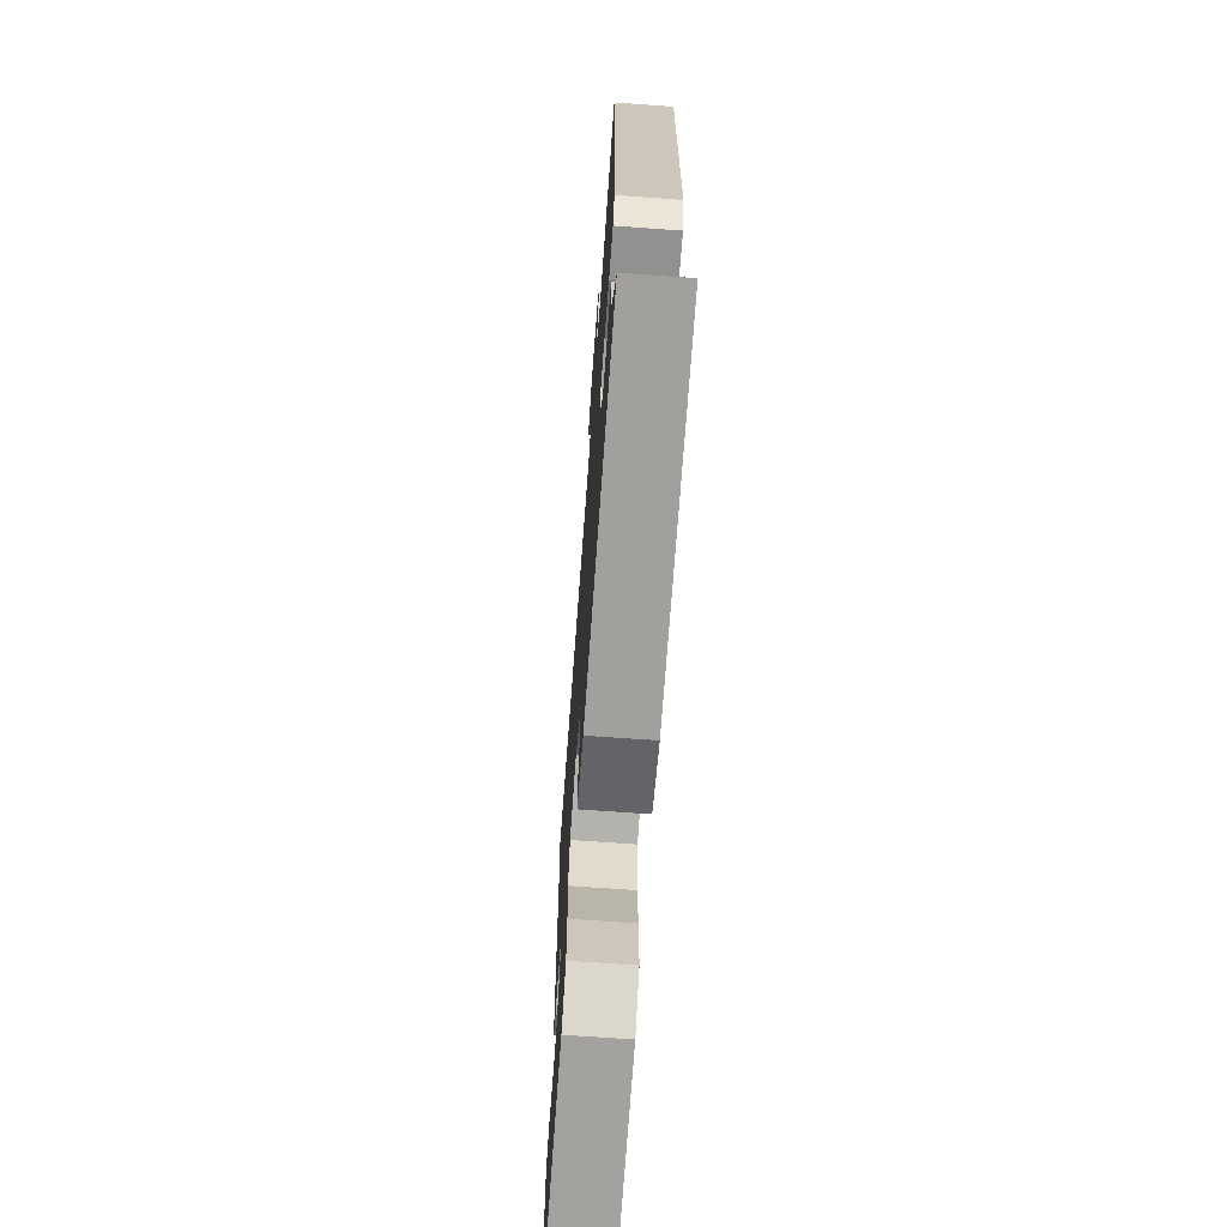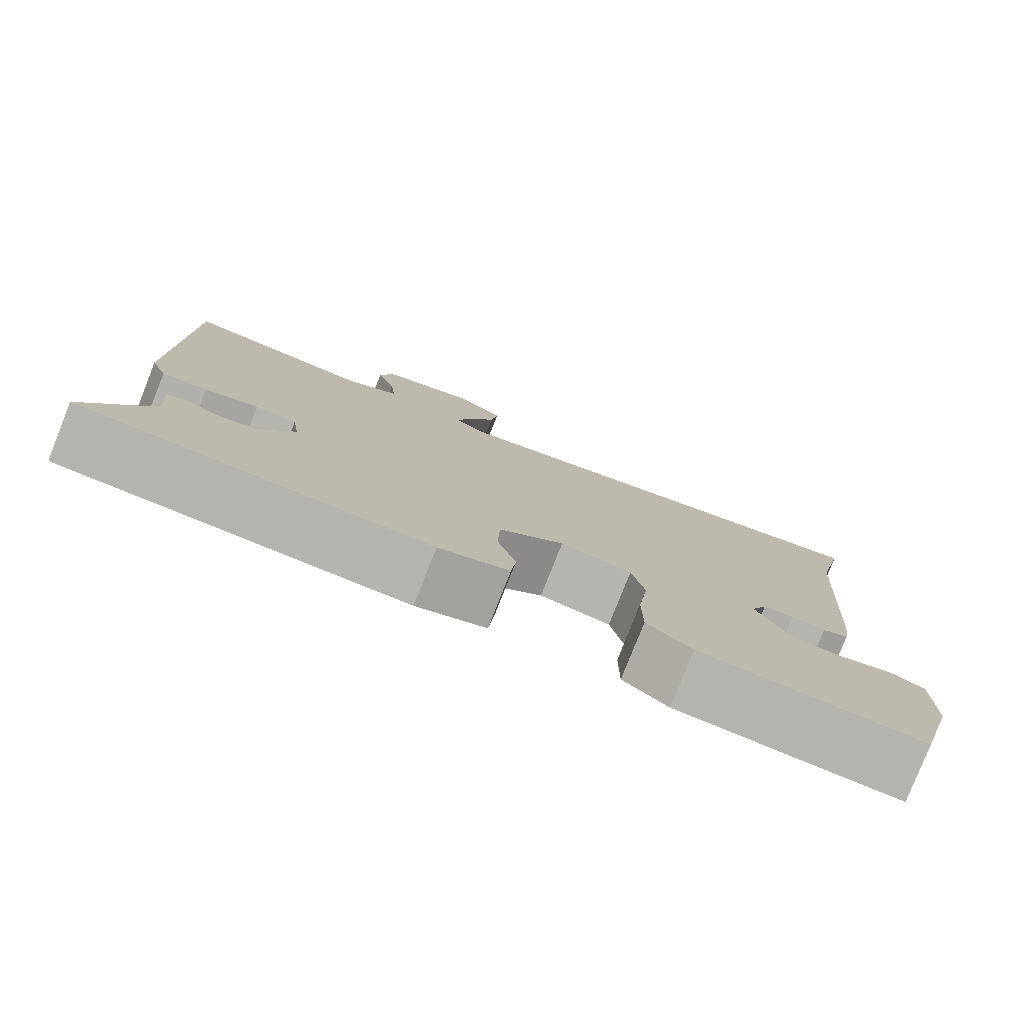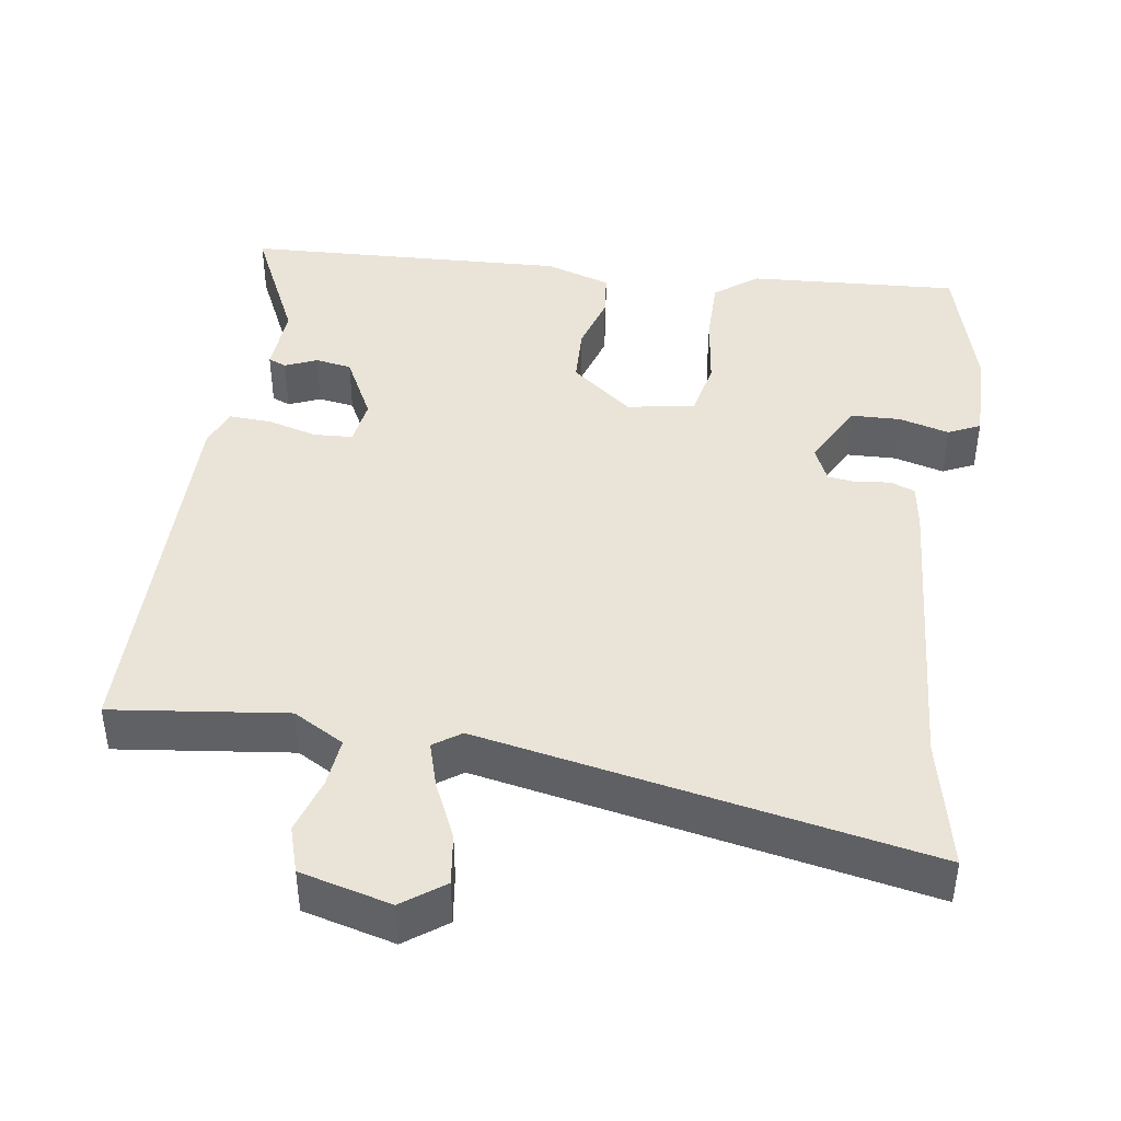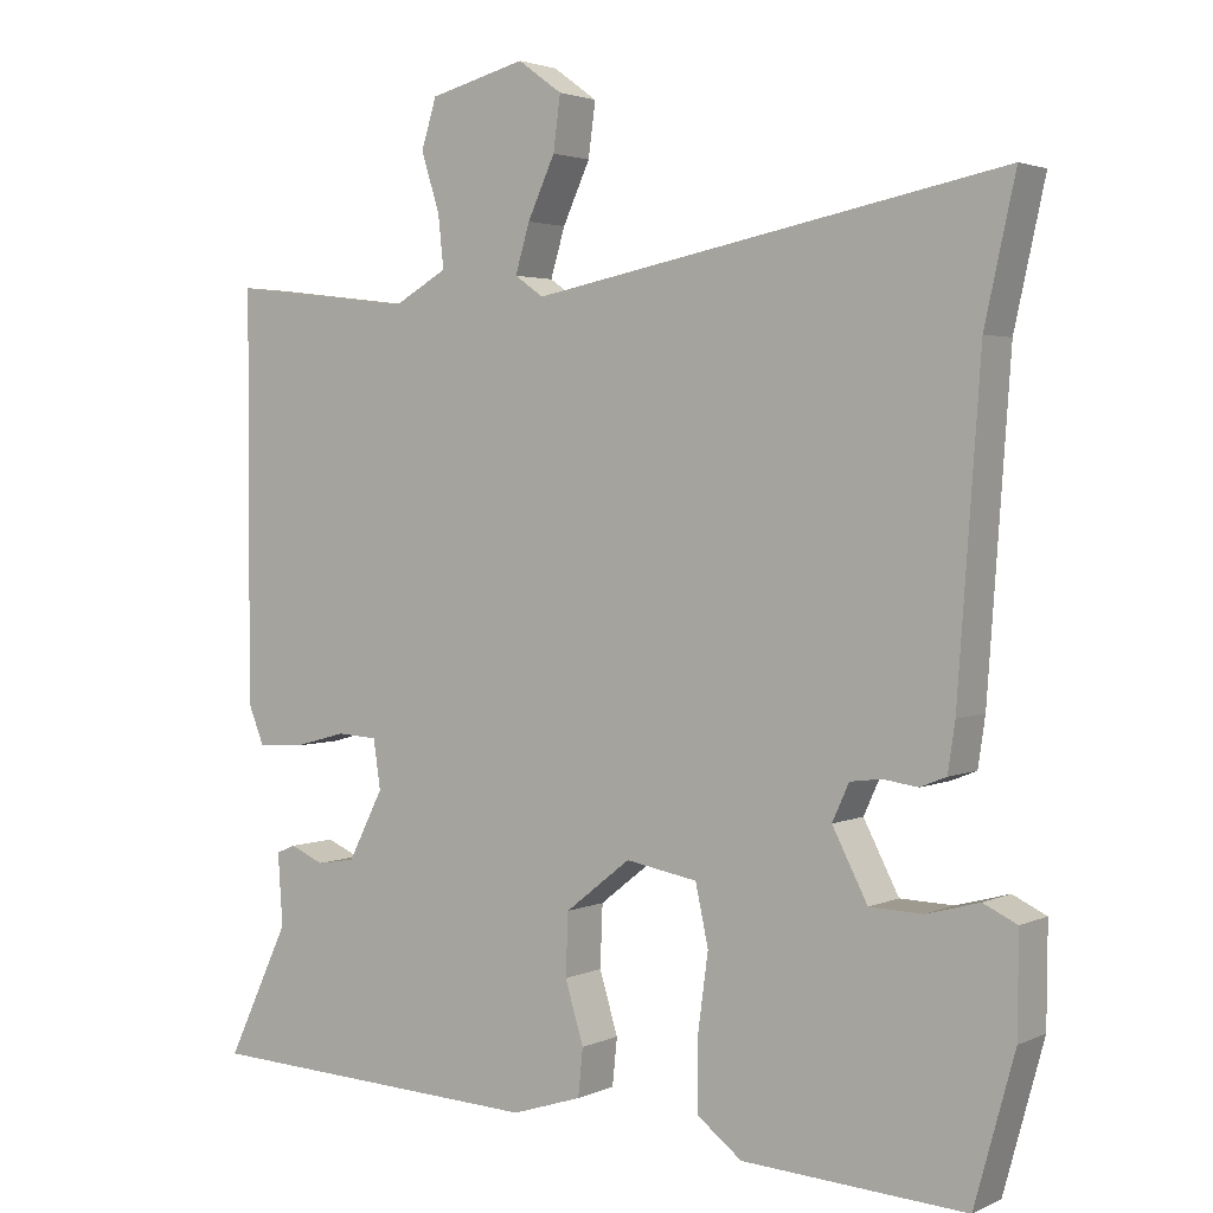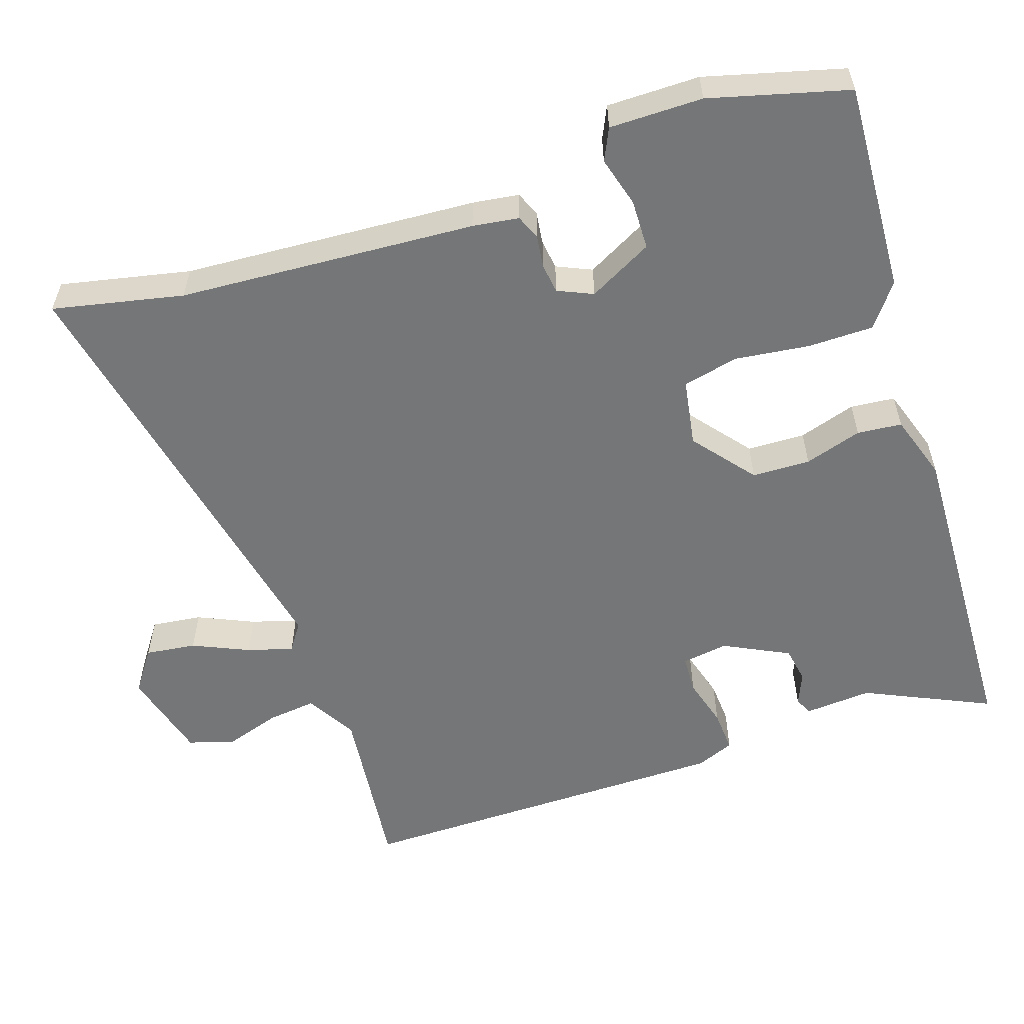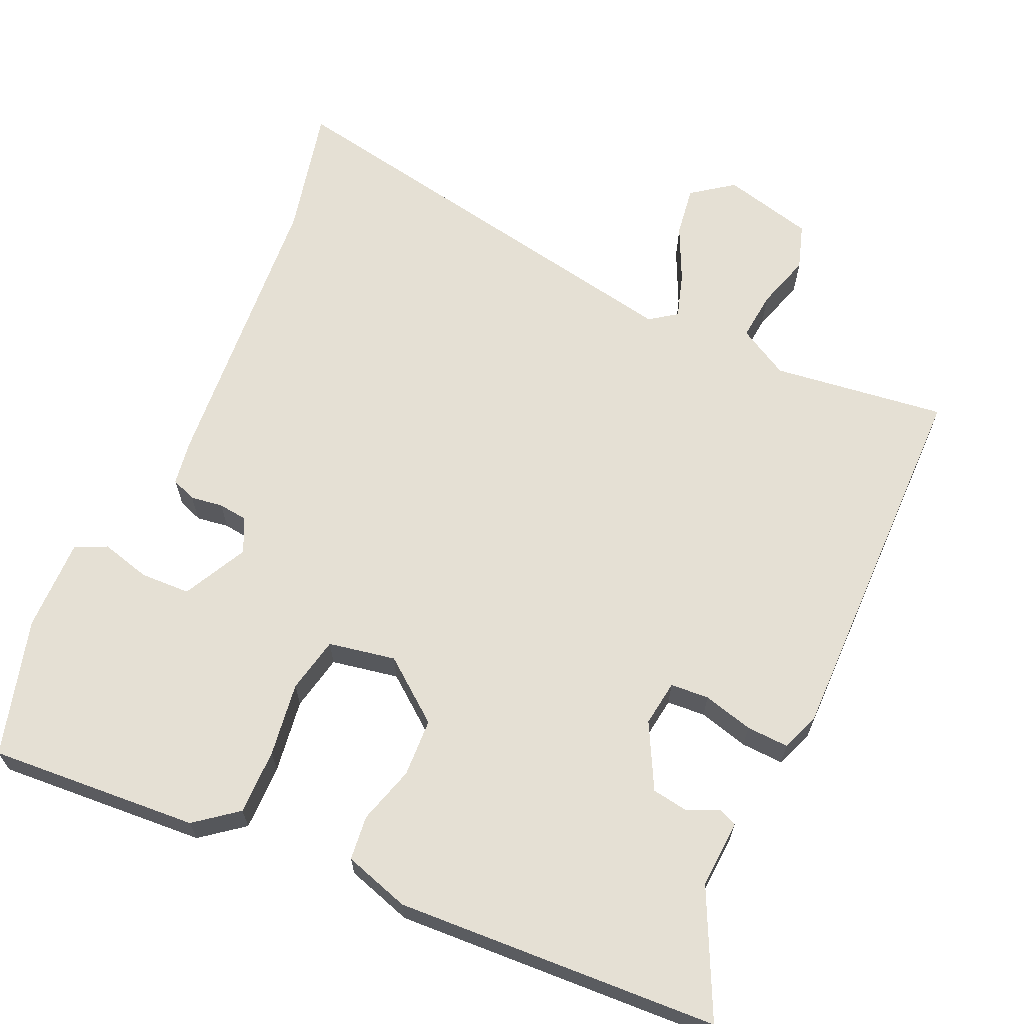
<metadata>
{"format":"obj","ext":"obj","renderer":"f3d","projection":"perspective","resolution":1024,"background":"white","views":[{"elev":-69.1,"azim":-94.1,"up":"+Z"},{"elev":-79.4,"azim":-21.6,"up":"+Z"},{"elev":43.2,"azim":8.4,"up":"+Y"},{"elev":2.7,"azim":33.8,"up":"+Z"},{"elev":-56.7,"azim":108.9,"up":"+Y"},{"elev":65.4,"azim":-156.2,"up":"+Y"}]}
</metadata>
<code>
v -0.534 0.07 -0.452
v -0.456 0.07 -0.287
v -0.462 0.07 -0.197
v -0.438 0.07 -0.187
v -0.396 0.07 -0.205
v -0.348 0.07 -0.197
v -0.304 0.07 -0.111
v -0.313 0.07 -0.05
v -0.364 0.07 -0.047
v -0.43 0.07 -0.065
v -0.486 0.07 -0.068
v -0.506 0.07 -0.018
v -0.505 0.07 0.488
v -0.275 0.07 0.46
v -0.208 0.07 0.498
v -0.215 0.07 0.563
v -0.238 0.07 0.636
v -0.219 0.07 0.697
v -0.099 0.07 0.728
v -0.044 0.07 0.688
v -0.053 0.07 0.621
v -0.087 0.07 0.547
v -0.105 0.07 0.487
v -0.069 0.07 0.462
v 0.517 0.07 0.576
v 0.479 0.07 0.404
v 0.451 0.07 0.011
v 0.442 0.07 -0.05
v 0.409 0.07 -0.063
v 0.366 0.07 -0.057
v 0.327 0.07 -0.062
v 0.306 0.07 -0.108
v 0.35 0.07 -0.193
v 0.416 0.07 -0.195
v 0.482 0.07 -0.177
v 0.524 0.07 -0.197
v 0.523 0.07 -0.32
v 0.473 0.07 -0.502
v 0.195 0.07 -0.485
v 0.139 0.07 -0.442
v 0.139 0.07 -0.355
v 0.152 0.07 -0.257
v 0.136 0.07 -0.183
v 0.047 0.07 -0.167
v -0.034 0.07 -0.231
v -0.037 0.07 -0.308
v -0.014 0.07 -0.384
v -0.02 0.07 -0.443
v -0.107 0.07 -0.471
v -0.534 0 -0.452
v -0.456 0 -0.287
v -0.462 0 -0.197
v -0.438 0 -0.187
v -0.396 0 -0.205
v -0.348 0 -0.197
v -0.304 0 -0.111
v -0.313 0 -0.05
v -0.364 0 -0.047
v -0.43 0 -0.065
v -0.486 0 -0.068
v -0.506 0 -0.018
v -0.505 0 0.488
v -0.275 0 0.46
v -0.208 0 0.498
v -0.215 0 0.563
v -0.238 0 0.636
v -0.219 0 0.697
v -0.099 0 0.728
v -0.044 0 0.688
v -0.053 0 0.621
v -0.087 0 0.547
v -0.105 0 0.487
v -0.069 0 0.462
v 0.517 0 0.576
v 0.479 0 0.404
v 0.451 0 0.011
v 0.442 0 -0.05
v 0.409 0 -0.063
v 0.366 0 -0.057
v 0.327 0 -0.062
v 0.306 0 -0.108
v 0.35 0 -0.193
v 0.416 0 -0.195
v 0.482 0 -0.177
v 0.524 0 -0.197
v 0.523 0 -0.32
v 0.473 0 -0.502
v 0.195 0 -0.485
v 0.139 0 -0.442
v 0.139 0 -0.355
v 0.152 0 -0.257
v 0.136 0 -0.183
v 0.047 0 -0.167
v -0.034 0 -0.231
v -0.037 0 -0.308
v -0.014 0 -0.384
v -0.02 0 -0.443
v -0.107 0 -0.471
f 46 47 48 49
f 45 46 49 1
f 44 45 1 2
f 39 40 41 42
f 37 38 39 42
f 37 42 43
f 34 35 36 37
f 33 34 37
f 33 37 43
f 32 33 43 44
f 27 28 29 30
f 26 27 30 31
f 24 25 26 31
f 23 24 31 32
f 19 20 21 22
f 19 22 23
f 16 17 18 19
f 15 16 19 23
f 14 15 23 32
f 9 10 11 12
f 8 9 12 13
f 2 3 4 5
f 44 2 5 6
f 32 44 6 7
f 8 13 14 32
f 7 8 32
f 98 97 96 95
f 50 98 95 94
f 51 50 94 93
f 91 90 89 88
f 91 88 87 86
f 92 91 86
f 86 85 84 83
f 86 83 82
f 92 86 82
f 93 92 82 81
f 79 78 77 76
f 80 79 76 75
f 80 75 74 73
f 81 80 73 72
f 71 70 69 68
f 72 71 68
f 68 67 66 65
f 72 68 65 64
f 81 72 64 63
f 61 60 59 58
f 62 61 58 57
f 54 53 52 51
f 55 54 51 93
f 56 55 93 81
f 81 63 62 57
f 81 57 56
f 1 50 51 2
f 2 51 52 3
f 3 52 53 4
f 4 53 54 5
f 5 54 55 6
f 6 55 56 7
f 7 56 57 8
f 8 57 58 9
f 9 58 59 10
f 10 59 60 11
f 11 60 61 12
f 12 61 62 13
f 13 62 63 14
f 14 63 64 15
f 15 64 65 16
f 16 65 66 17
f 17 66 67 18
f 18 67 68 19
f 19 68 69 20
f 20 69 70 21
f 21 70 71 22
f 22 71 72 23
f 23 72 73 24
f 24 73 74 25
f 25 74 75 26
f 26 75 76 27
f 27 76 77 28
f 28 77 78 29
f 29 78 79 30
f 30 79 80 31
f 31 80 81 32
f 32 81 82 33
f 33 82 83 34
f 34 83 84 35
f 35 84 85 36
f 36 85 86 37
f 37 86 87 38
f 38 87 88 39
f 39 88 89 40
f 40 89 90 41
f 41 90 91 42
f 42 91 92 43
f 43 92 93 44
f 44 93 94 45
f 45 94 95 46
f 46 95 96 47
f 47 96 97 48
f 48 97 98 49
f 49 98 50 1

</code>
